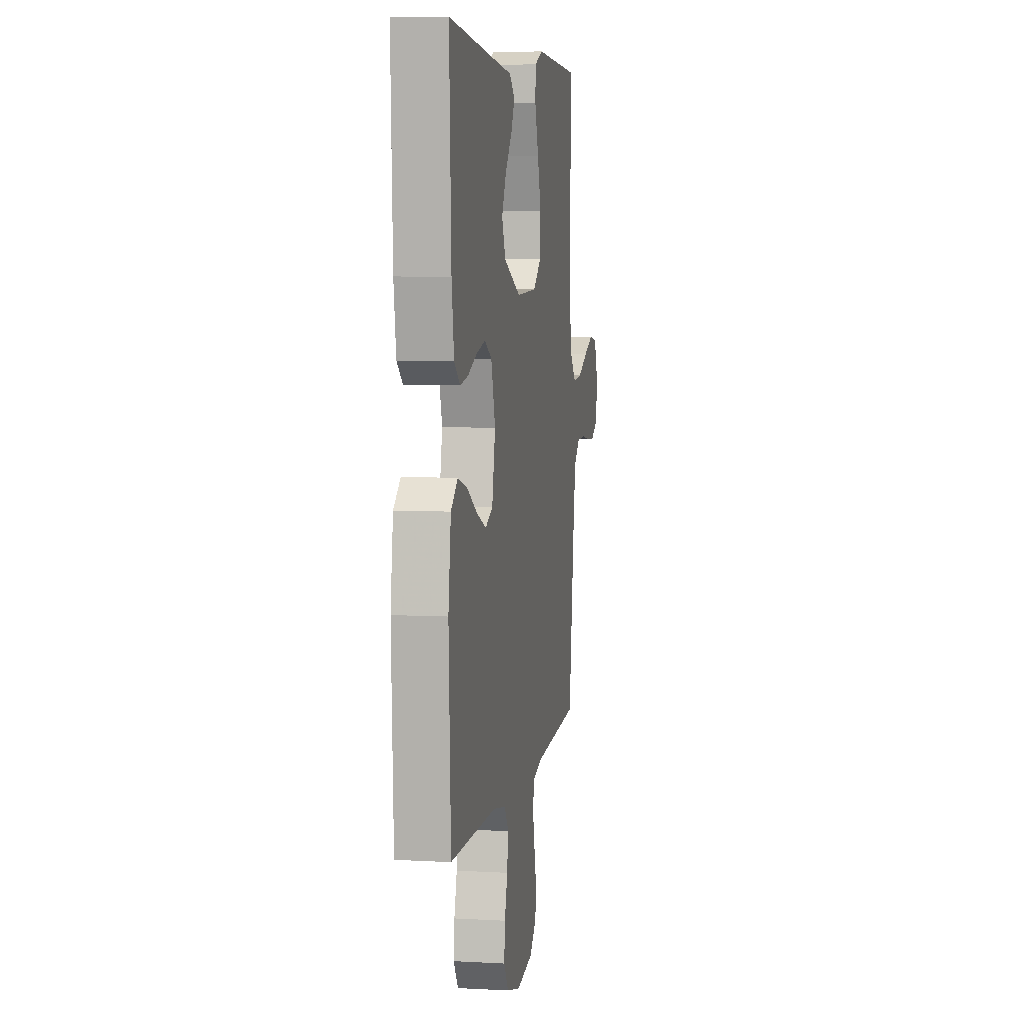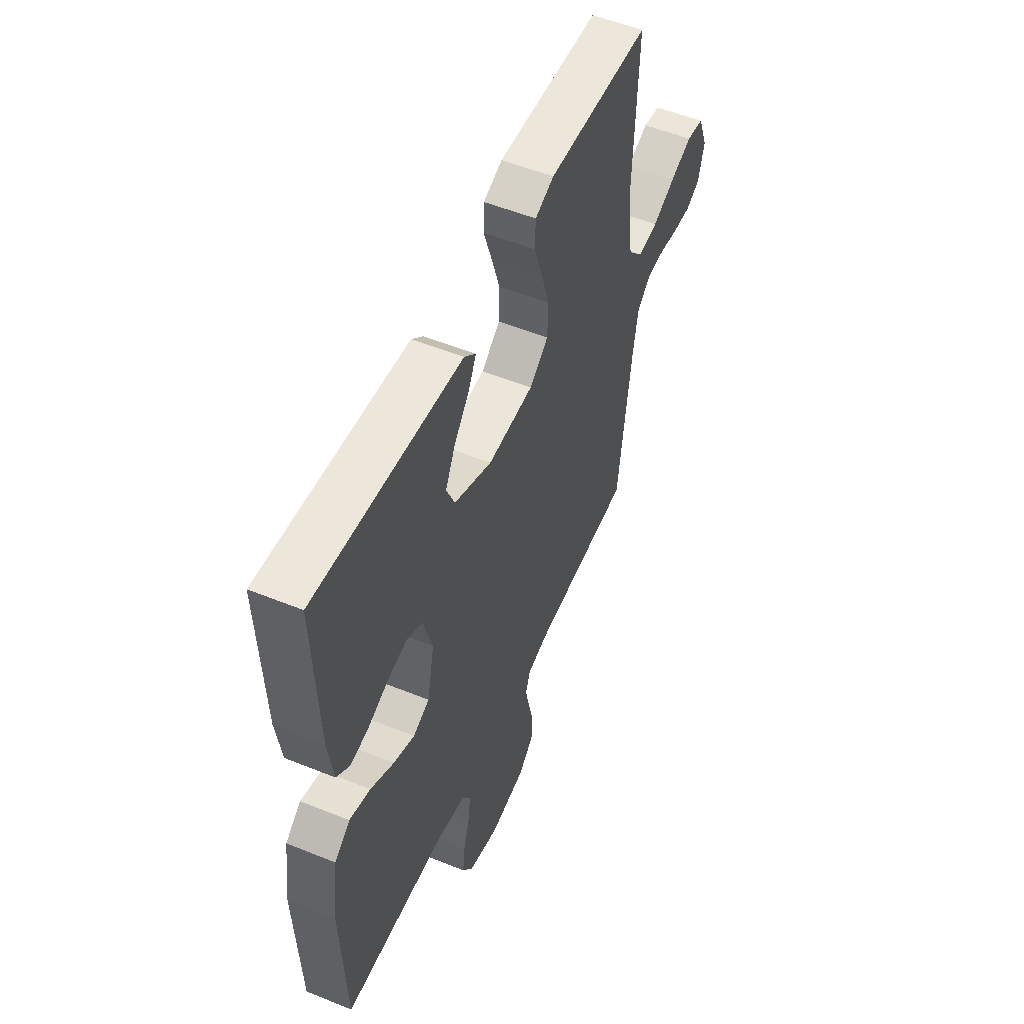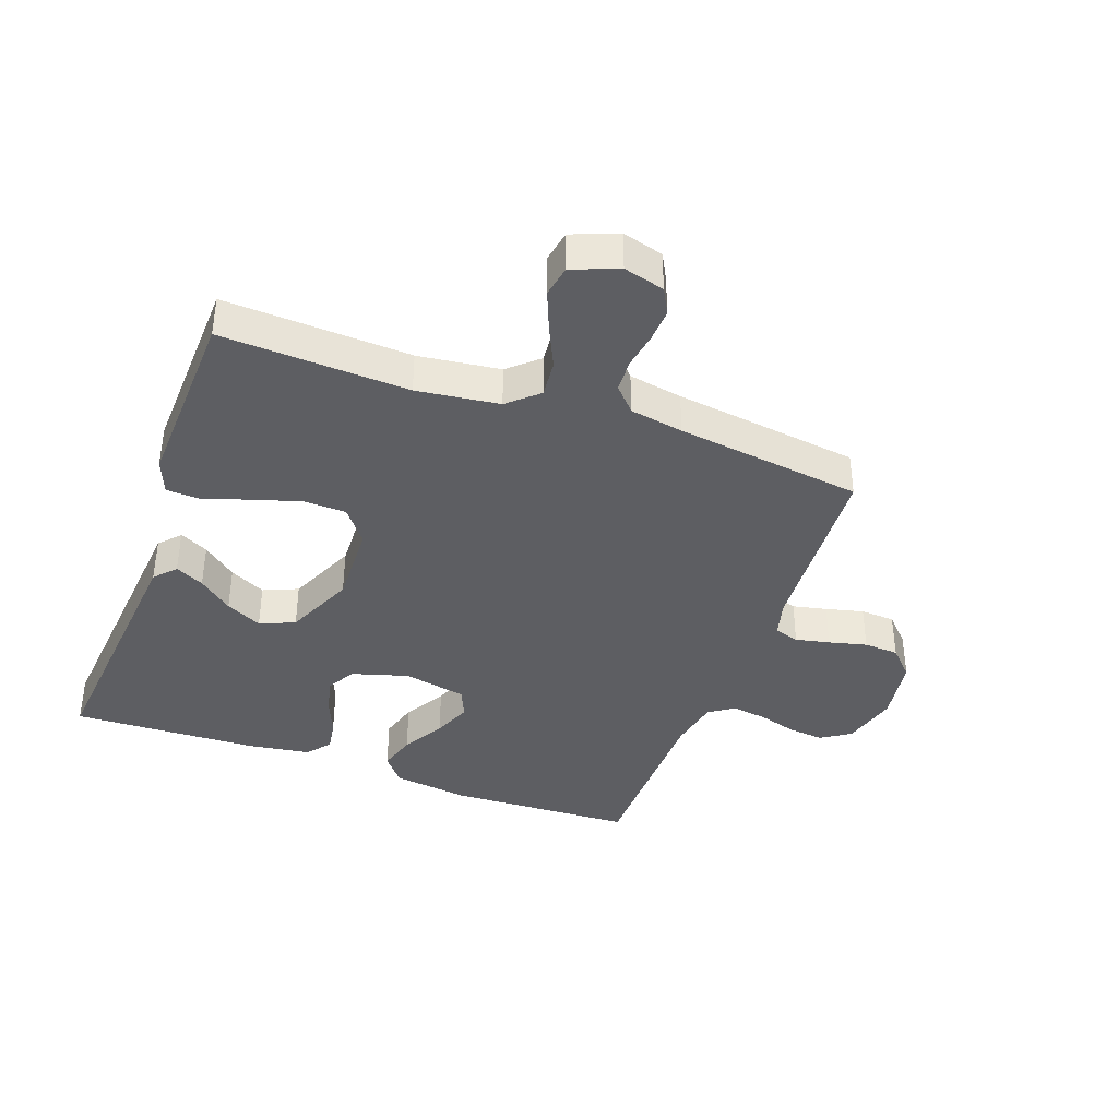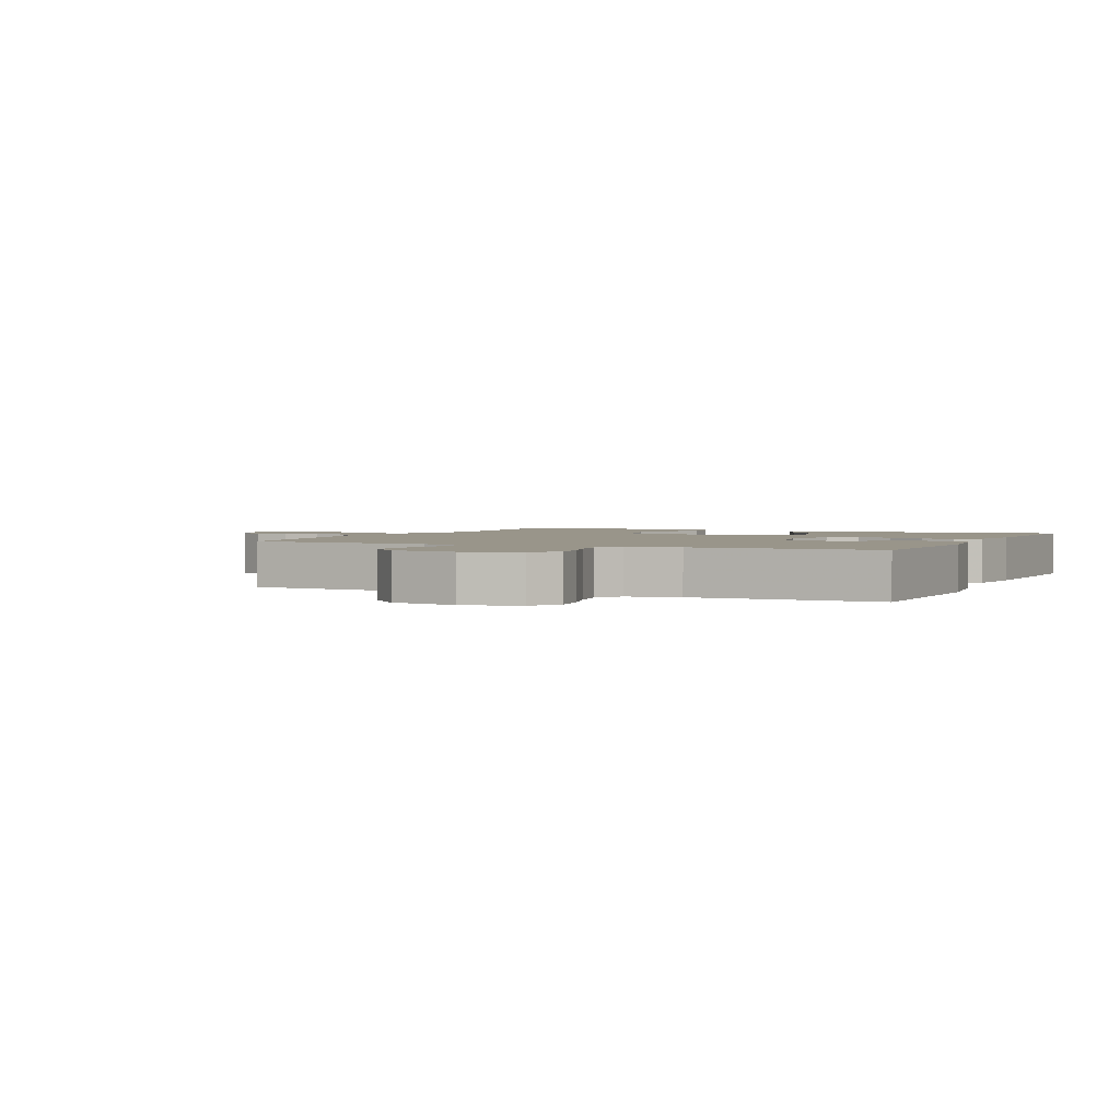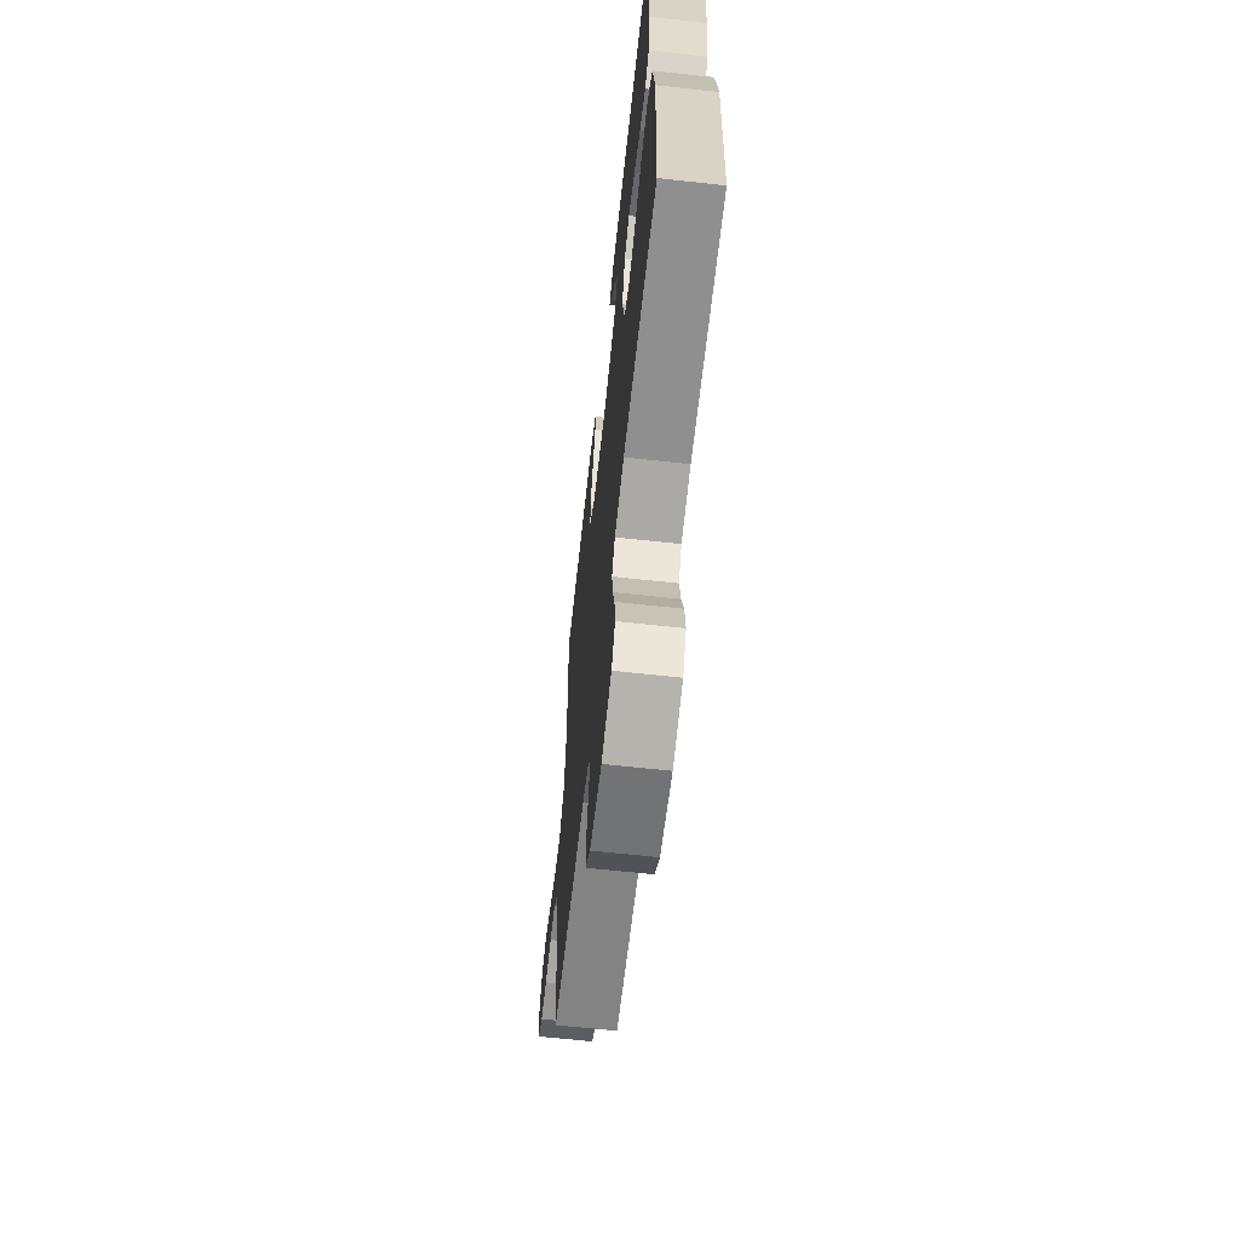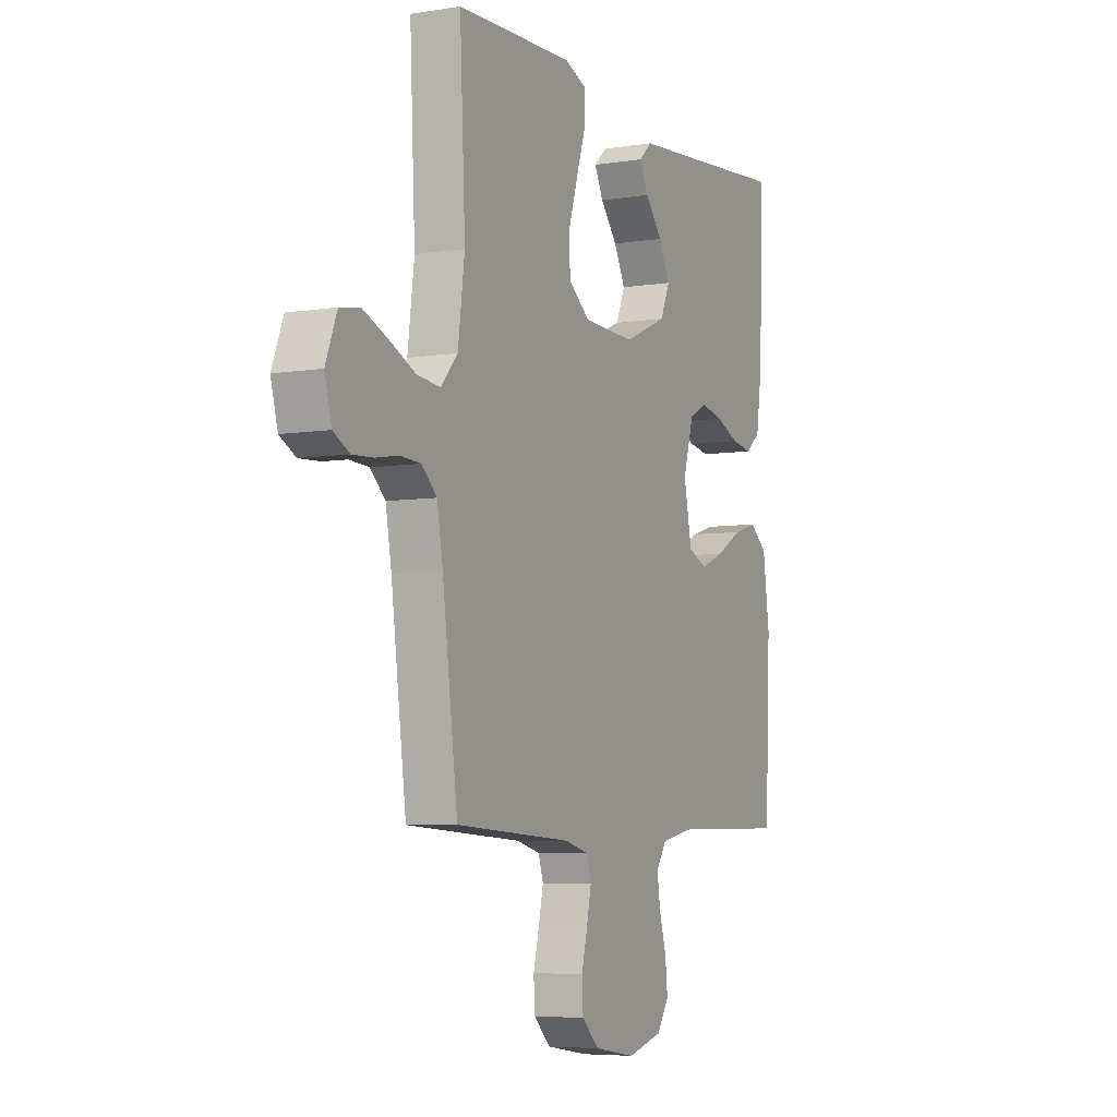
<metadata>
{"format":"obj","ext":"obj","renderer":"f3d","projection":"perspective","resolution":1024,"background":"white","views":[{"elev":6.2,"azim":-80.5,"up":"+Z"},{"elev":53.5,"azim":-66.6,"up":"+Z"},{"elev":-38.9,"azim":70.0,"up":"+Y"},{"elev":2.1,"azim":-155.4,"up":"+Y"},{"elev":-64.8,"azim":-96.3,"up":"+Z"},{"elev":-5.9,"azim":115.9,"up":"+Z"}]}
</metadata>
<code>
v -0.5 0.07 0.5
v -0.2 0.07 0.473
v -0.073 0.07 0.462
v -0.039 0.07 0.431
v -0.062 0.07 0.385
v -0.106 0.07 0.331
v -0.135 0.07 0.273
v -0.111 0.07 0.217
v 0 0.07 0.168
v 0.134 0.07 0.173
v 0.189 0.07 0.216
v 0.191 0.07 0.284
v 0.167 0.07 0.362
v 0.143 0.07 0.435
v 0.145 0.07 0.489
v 0.2 0.07 0.511
v 0.5 0.07 0.5
v 0.486 0.07 0.2
v 0.503 0.07 0.068
v 0.546 0.07 0.02
v 0.606 0.07 0.026
v 0.673 0.07 0.057
v 0.737 0.07 0.083
v 0.788 0.07 0.074
v 0.817 0.07 0
v 0.799 0.07 -0.066
v 0.758 0.07 -0.088
v 0.704 0.07 -0.085
v 0.646 0.07 -0.075
v 0.593 0.07 -0.078
v 0.554 0.07 -0.114
v 0.539 0.07 -0.2
v 0.5 0.07 -0.5
v 0.2 0.07 -0.519
v 0.14 0.07 -0.535
v 0.127 0.07 -0.575
v 0.139 0.07 -0.63
v 0.154 0.07 -0.691
v 0.151 0.07 -0.747
v 0.107 0.07 -0.789
v 0 0.07 -0.806
v -0.09 0.07 -0.782
v -0.121 0.07 -0.735
v -0.115 0.07 -0.677
v -0.097 0.07 -0.615
v -0.089 0.07 -0.559
v -0.116 0.07 -0.519
v -0.2 0.07 -0.503
v -0.5 0.07 -0.5
v -0.513 0.07 -0.2
v -0.496 0.07 -0.077
v -0.451 0.07 -0.041
v -0.39 0.07 -0.059
v -0.322 0.07 -0.098
v -0.26 0.07 -0.123
v -0.212 0.07 -0.102
v -0.191 0.07 0
v -0.218 0.07 0.091
v -0.264 0.07 0.116
v -0.322 0.07 0.103
v -0.382 0.07 0.078
v -0.435 0.07 0.069
v -0.473 0.07 0.1
v -0.488 0.07 0.2
v -0.5 0 0.5
v -0.2 0 0.473
v -0.073 0 0.462
v -0.039 0 0.431
v -0.062 0 0.385
v -0.106 0 0.331
v -0.135 0 0.273
v -0.111 0 0.217
v 0 0 0.168
v 0.134 0 0.173
v 0.189 0 0.216
v 0.191 0 0.284
v 0.167 0 0.362
v 0.143 0 0.435
v 0.145 0 0.489
v 0.2 0 0.511
v 0.5 0 0.5
v 0.486 0 0.2
v 0.503 0 0.068
v 0.546 0 0.02
v 0.606 0 0.026
v 0.673 0 0.057
v 0.737 0 0.083
v 0.788 0 0.074
v 0.817 0 0
v 0.799 0 -0.066
v 0.758 0 -0.088
v 0.704 0 -0.085
v 0.646 0 -0.075
v 0.593 0 -0.078
v 0.554 0 -0.114
v 0.539 0 -0.2
v 0.5 0 -0.5
v 0.2 0 -0.519
v 0.14 0 -0.535
v 0.127 0 -0.575
v 0.139 0 -0.63
v 0.154 0 -0.691
v 0.151 0 -0.747
v 0.107 0 -0.789
v 0 0 -0.806
v -0.09 0 -0.782
v -0.121 0 -0.735
v -0.115 0 -0.677
v -0.097 0 -0.615
v -0.089 0 -0.559
v -0.116 0 -0.519
v -0.2 0 -0.503
v -0.5 0 -0.5
v -0.513 0 -0.2
v -0.496 0 -0.077
v -0.451 0 -0.041
v -0.39 0 -0.059
v -0.322 0 -0.098
v -0.26 0 -0.123
v -0.212 0 -0.102
v -0.191 0 0
v -0.218 0 0.091
v -0.264 0 0.116
v -0.322 0 0.103
v -0.382 0 0.078
v -0.435 0 0.069
v -0.473 0 0.1
v -0.488 0 0.2
f 63 64 1 2
f 60 61 62 63
f 59 60 63 2
f 58 59 2 3
f 51 52 53 54
f 51 54 55
f 48 49 50 51
f 47 48 51 55
f 46 47 55 56
f 42 43 44 45
f 42 45 46
f 41 42 46
f 37 38 39 40
f 36 37 40 41
f 35 36 41 46
f 32 33 34
f 31 32 34 35
f 26 27 28 29
f 26 29 30
f 25 26 30
f 24 25 30
f 21 22 23 24
f 21 24 30
f 20 21 30 31
f 15 16 17 18
f 13 14 15 18
f 12 13 18 19
f 11 12 19 20
f 3 4 5 6
f 3 6 7
f 58 3 7
f 57 58 7 8
f 56 57 8 9
f 46 56 9 10
f 20 31 35 46
f 10 11 20 46
f 66 65 128 127
f 127 126 125 124
f 66 127 124 123
f 67 66 123 122
f 118 117 116 115
f 119 118 115
f 115 114 113 112
f 119 115 112 111
f 120 119 111 110
f 109 108 107 106
f 110 109 106
f 110 106 105
f 104 103 102 101
f 105 104 101 100
f 110 105 100 99
f 98 97 96
f 99 98 96 95
f 93 92 91 90
f 94 93 90
f 94 90 89
f 94 89 88
f 88 87 86 85
f 94 88 85
f 95 94 85 84
f 82 81 80 79
f 82 79 78 77
f 83 82 77 76
f 84 83 76 75
f 70 69 68 67
f 71 70 67
f 71 67 122
f 72 71 122 121
f 73 72 121 120
f 74 73 120 110
f 110 99 95 84
f 110 84 75 74
f 1 65 66 2
f 2 66 67 3
f 3 67 68 4
f 4 68 69 5
f 5 69 70 6
f 6 70 71 7
f 7 71 72 8
f 8 72 73 9
f 9 73 74 10
f 10 74 75 11
f 11 75 76 12
f 12 76 77 13
f 13 77 78 14
f 14 78 79 15
f 15 79 80 16
f 16 80 81 17
f 17 81 82 18
f 18 82 83 19
f 19 83 84 20
f 20 84 85 21
f 21 85 86 22
f 22 86 87 23
f 23 87 88 24
f 24 88 89 25
f 25 89 90 26
f 26 90 91 27
f 27 91 92 28
f 28 92 93 29
f 29 93 94 30
f 30 94 95 31
f 31 95 96 32
f 32 96 97 33
f 33 97 98 34
f 34 98 99 35
f 35 99 100 36
f 36 100 101 37
f 37 101 102 38
f 38 102 103 39
f 39 103 104 40
f 40 104 105 41
f 41 105 106 42
f 42 106 107 43
f 43 107 108 44
f 44 108 109 45
f 45 109 110 46
f 46 110 111 47
f 47 111 112 48
f 48 112 113 49
f 49 113 114 50
f 50 114 115 51
f 51 115 116 52
f 52 116 117 53
f 53 117 118 54
f 54 118 119 55
f 55 119 120 56
f 56 120 121 57
f 57 121 122 58
f 58 122 123 59
f 59 123 124 60
f 60 124 125 61
f 61 125 126 62
f 62 126 127 63
f 63 127 128 64
f 64 128 65 1

</code>
